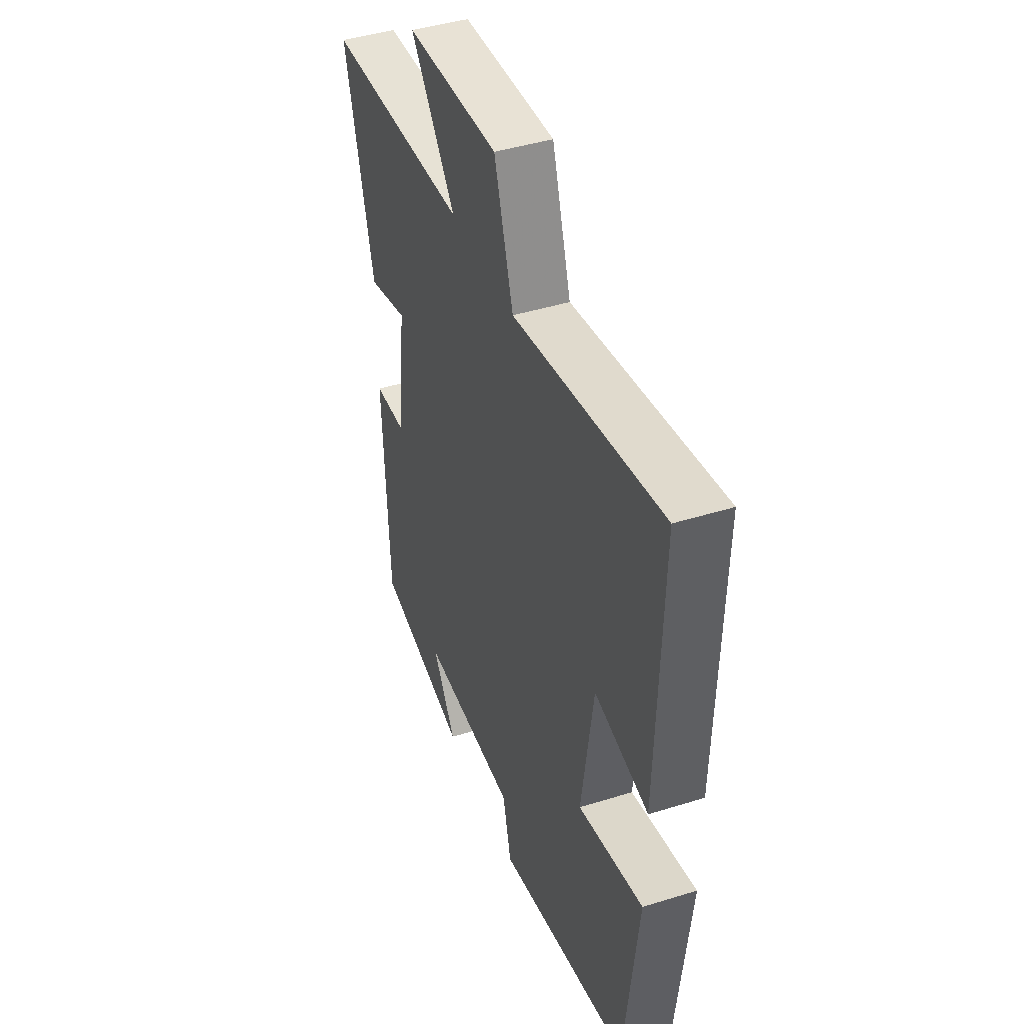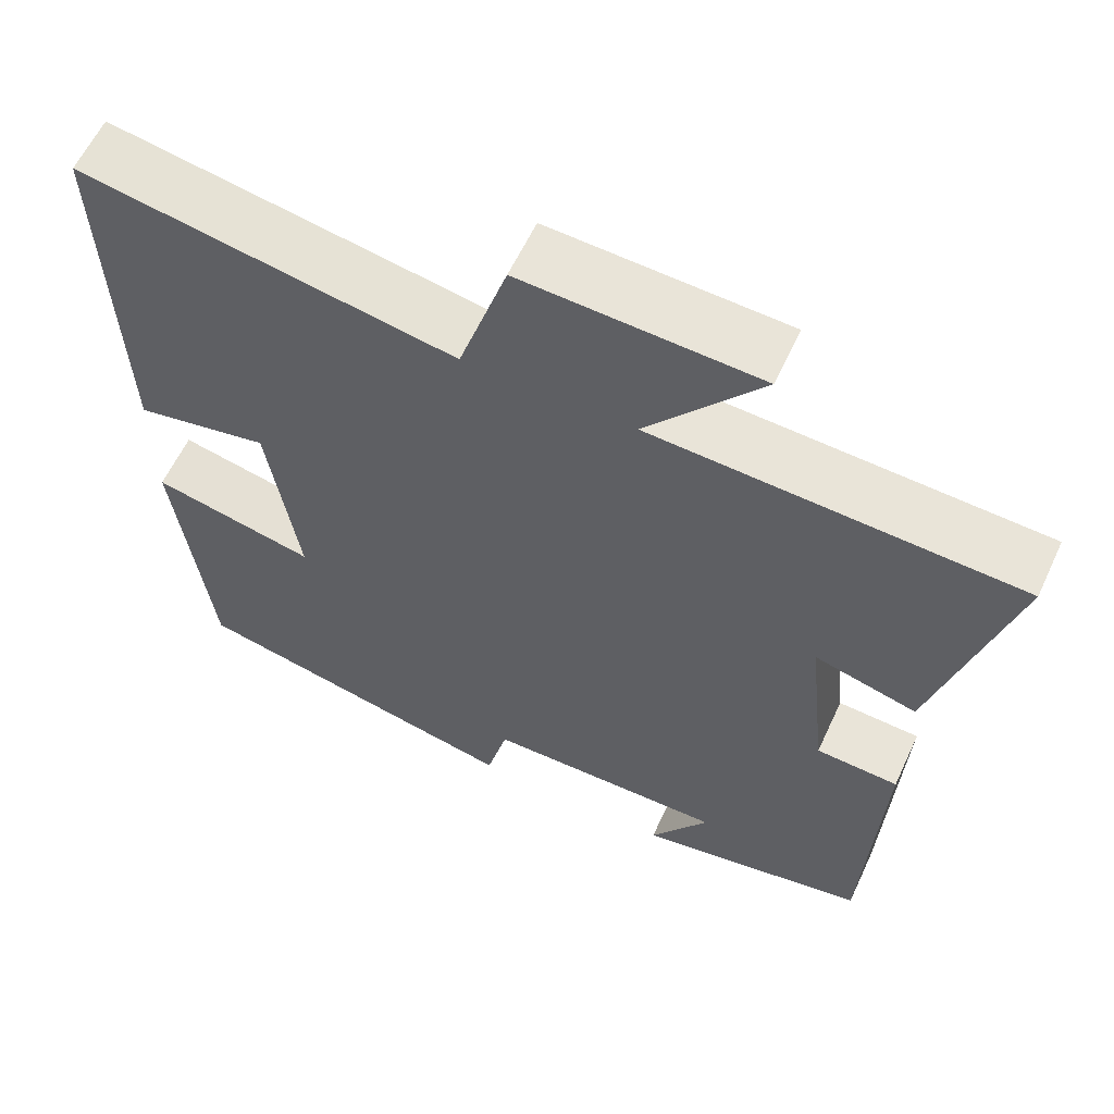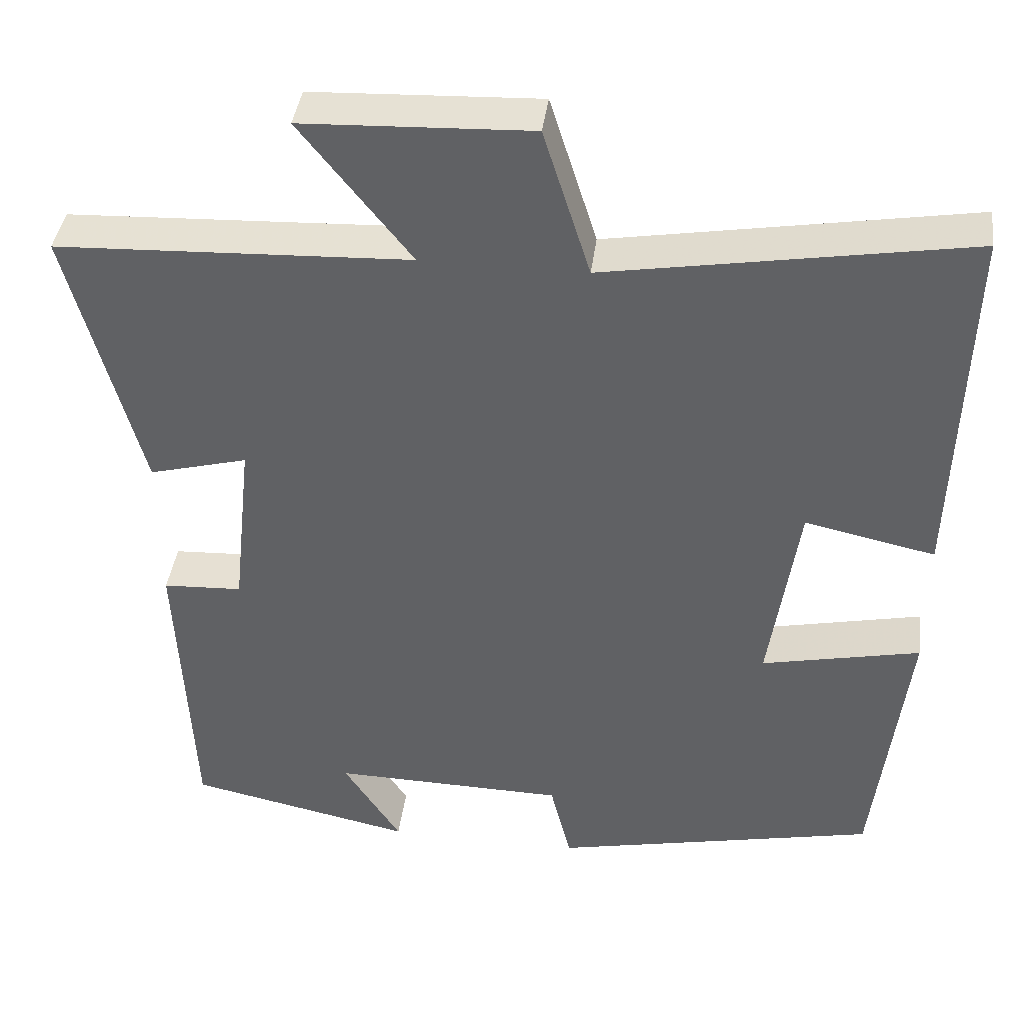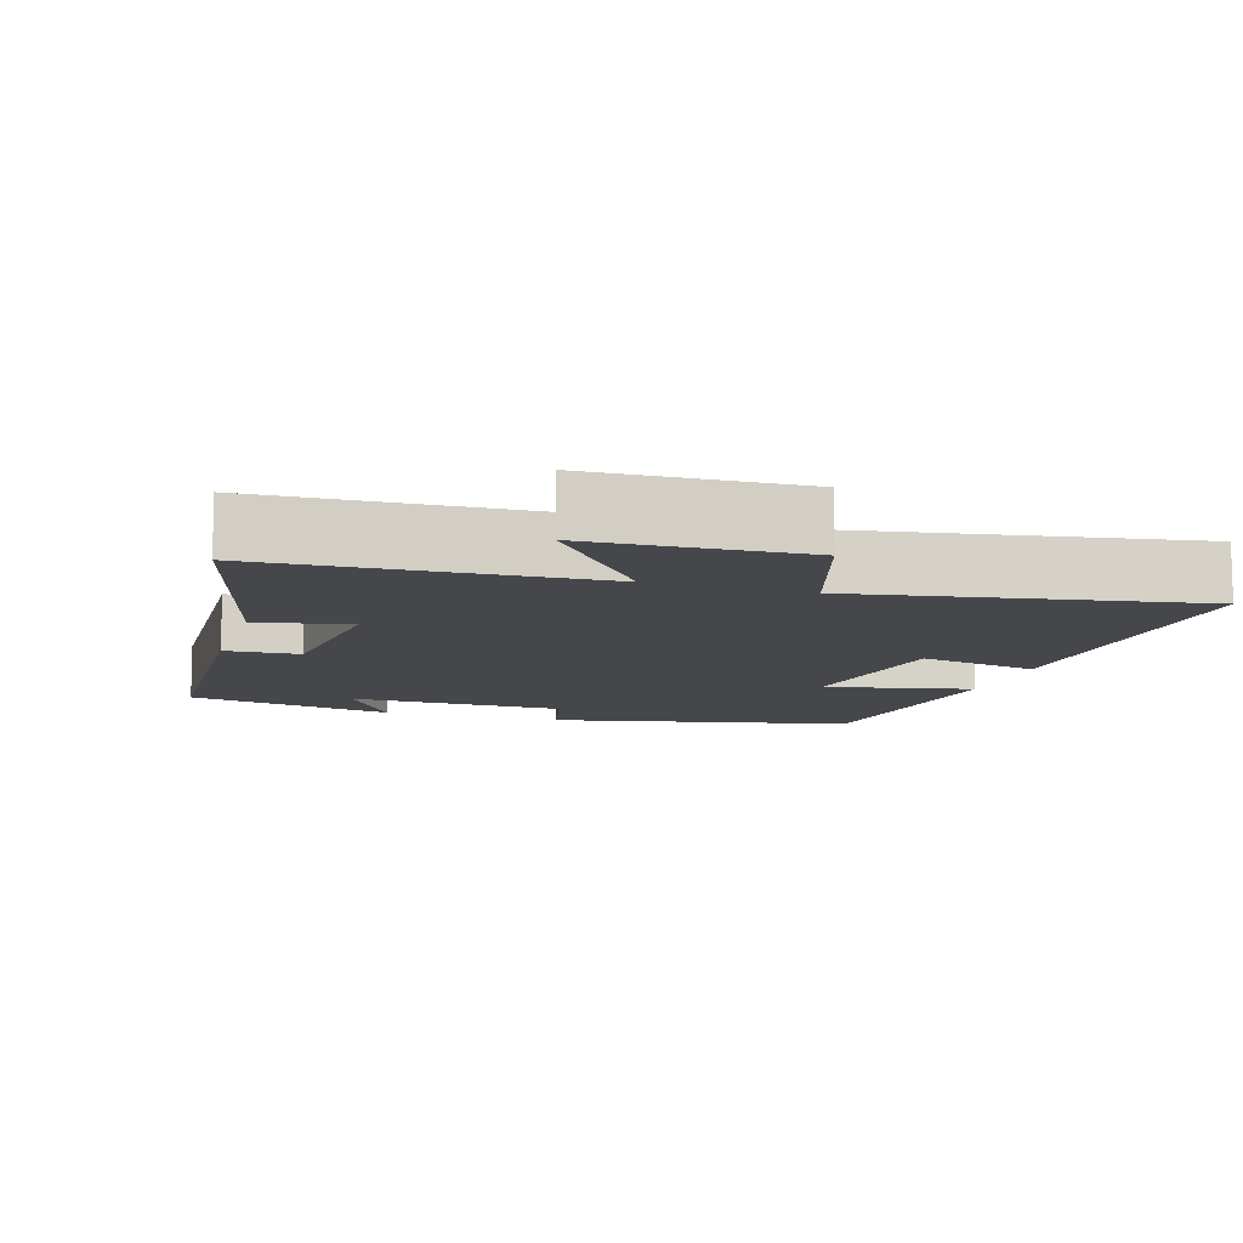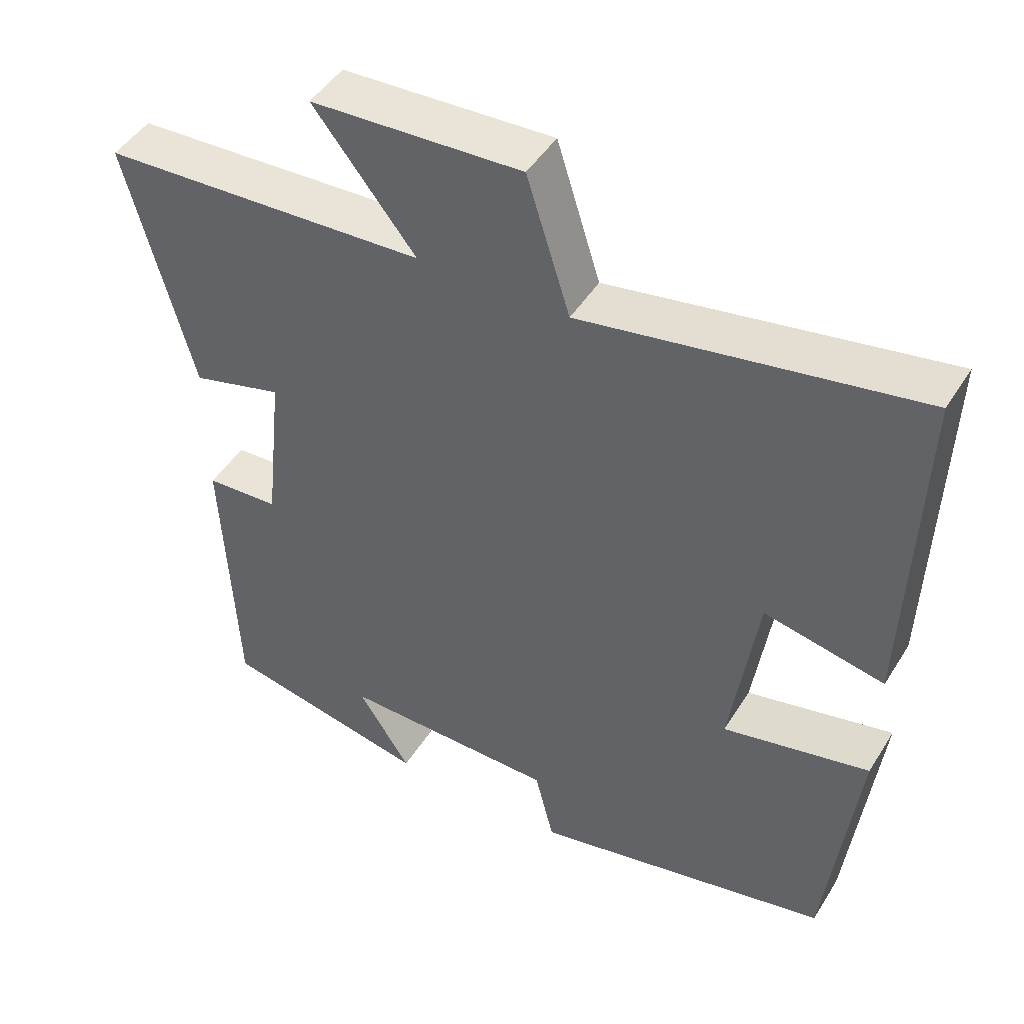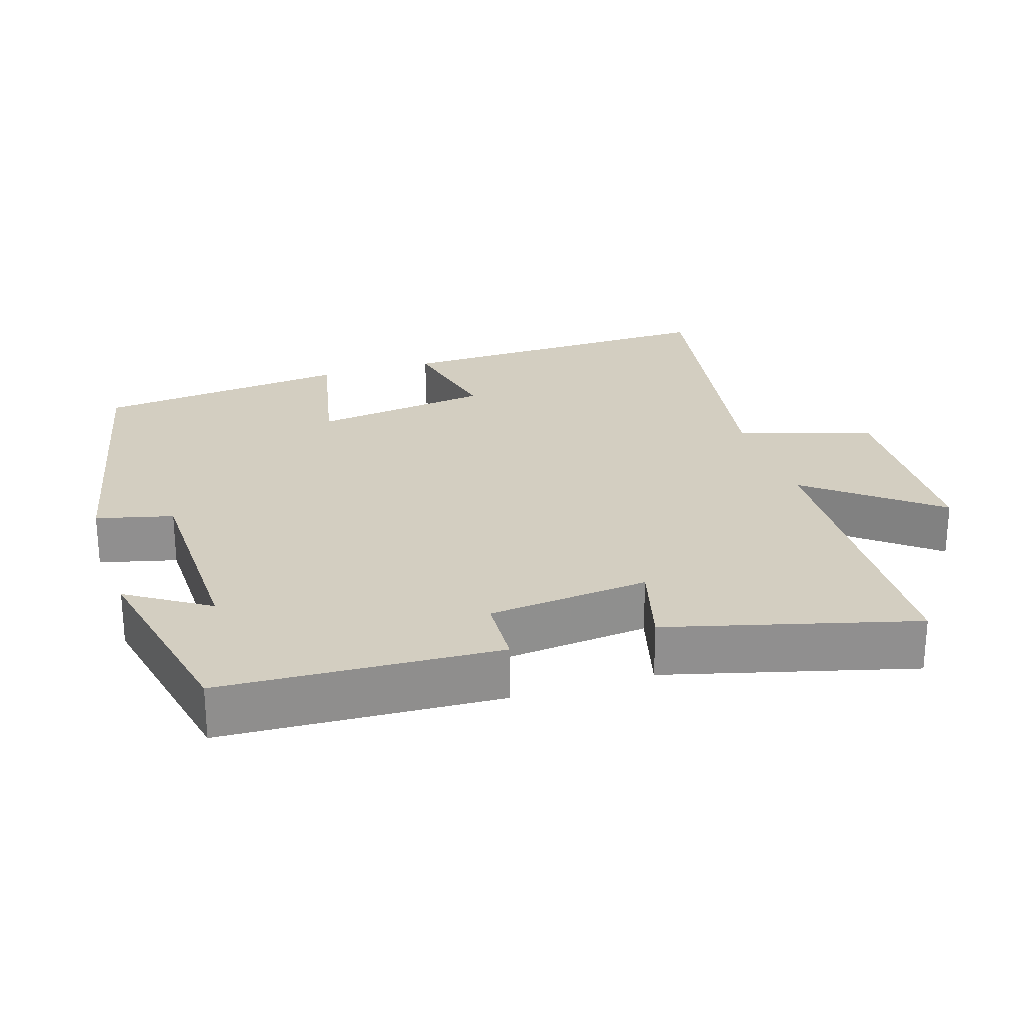
<metadata>
{"format":"obj","ext":"obj","renderer":"f3d","projection":"perspective","resolution":1024,"background":"white","views":[{"elev":43.3,"azim":69.7,"up":"+Z"},{"elev":60.5,"azim":-155.0,"up":"+Z"},{"elev":40.4,"azim":7.3,"up":"+Z"},{"elev":-10.4,"azim":-17.3,"up":"+Y"},{"elev":46.4,"azim":30.3,"up":"+Z"},{"elev":24.9,"azim":-107.6,"up":"+Y"}]}
</metadata>
<code>
v -0.482 0.07 -0.44
v -0.5 0.07 -0.056
v -0.4 0.07 -0.051
v -0.376 0.07 0.173
v -0.5 0.07 0.14
v -0.59 0.07 0.481
v -0.147 0.07 0.5
v -0.286 0.07 0.675
v 0 0.07 0.687
v 0.059 0.07 0.5
v 0.514 0.07 0.577
v 0.5 0.07 0.111
v 0.336 0.07 0.146
v 0.3 0.07 -0.102
v 0.5 0.07 -0.059
v 0.459 0.07 -0.413
v 0.049 0.07 -0.5
v 0.023 0.07 -0.394
v -0.271 0.07 -0.388
v -0.199 0.07 -0.5
v -0.482 0 -0.44
v -0.5 0 -0.056
v -0.4 0 -0.051
v -0.376 0 0.173
v -0.5 0 0.14
v -0.59 0 0.481
v -0.147 0 0.5
v -0.286 0 0.675
v 0 0 0.687
v 0.059 0 0.5
v 0.514 0 0.577
v 0.5 0 0.111
v 0.336 0 0.146
v 0.3 0 -0.102
v 0.5 0 -0.059
v 0.459 0 -0.413
v 0.049 0 -0.5
v 0.023 0 -0.394
v -0.271 0 -0.388
v -0.199 0 -0.5
f 19 20 1 2
f 18 19 2 3
f 15 16 17 18
f 14 15 18
f 13 14 18 3
f 10 11 12 13
f 10 13 3 4
f 7 8 9 10
f 6 7 10
f 4 5 6 10
f 22 21 40 39
f 23 22 39 38
f 38 37 36 35
f 38 35 34
f 23 38 34 33
f 33 32 31 30
f 24 23 33 30
f 30 29 28 27
f 30 27 26
f 30 26 25 24
f 1 21 22 2
f 2 22 23 3
f 3 23 24 4
f 4 24 25 5
f 5 25 26 6
f 6 26 27 7
f 7 27 28 8
f 8 28 29 9
f 9 29 30 10
f 10 30 31 11
f 11 31 32 12
f 12 32 33 13
f 13 33 34 14
f 14 34 35 15
f 15 35 36 16
f 16 36 37 17
f 17 37 38 18
f 18 38 39 19
f 19 39 40 20
f 20 40 21 1

</code>
